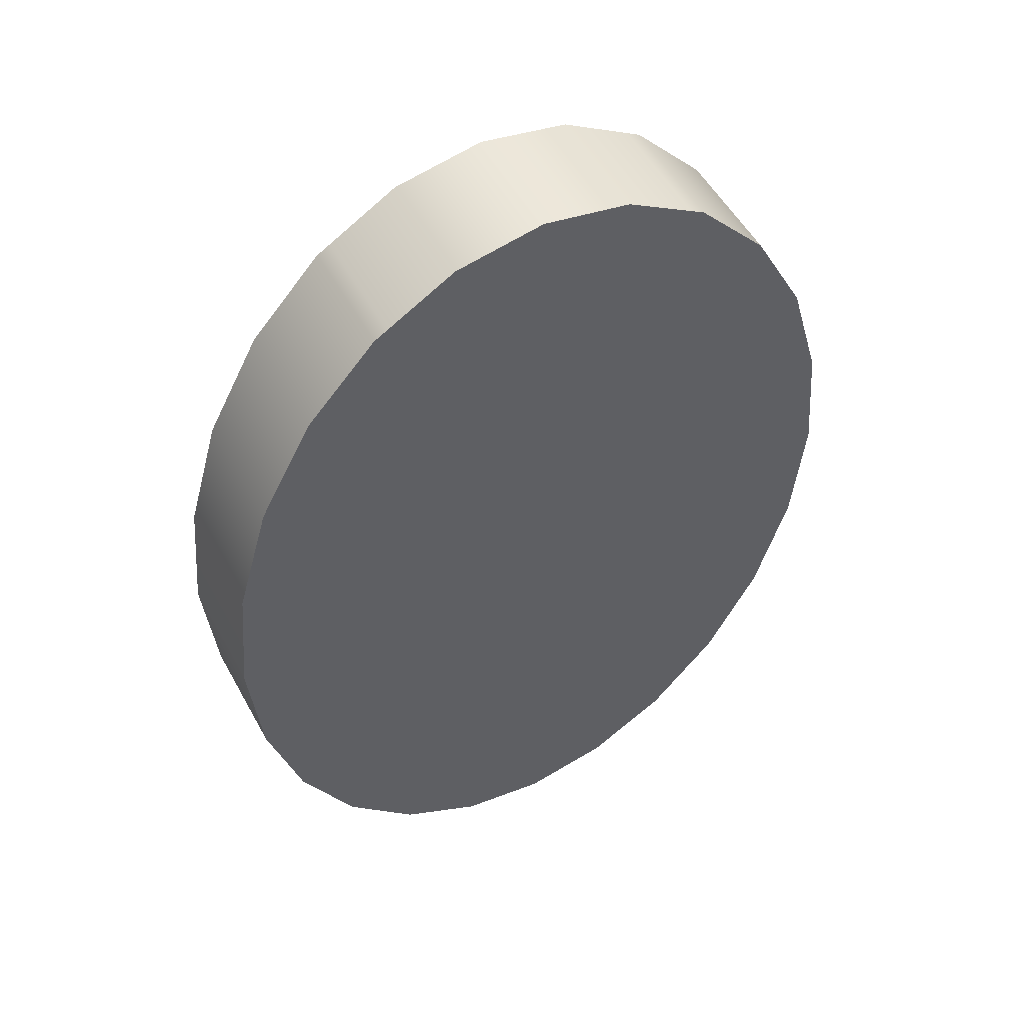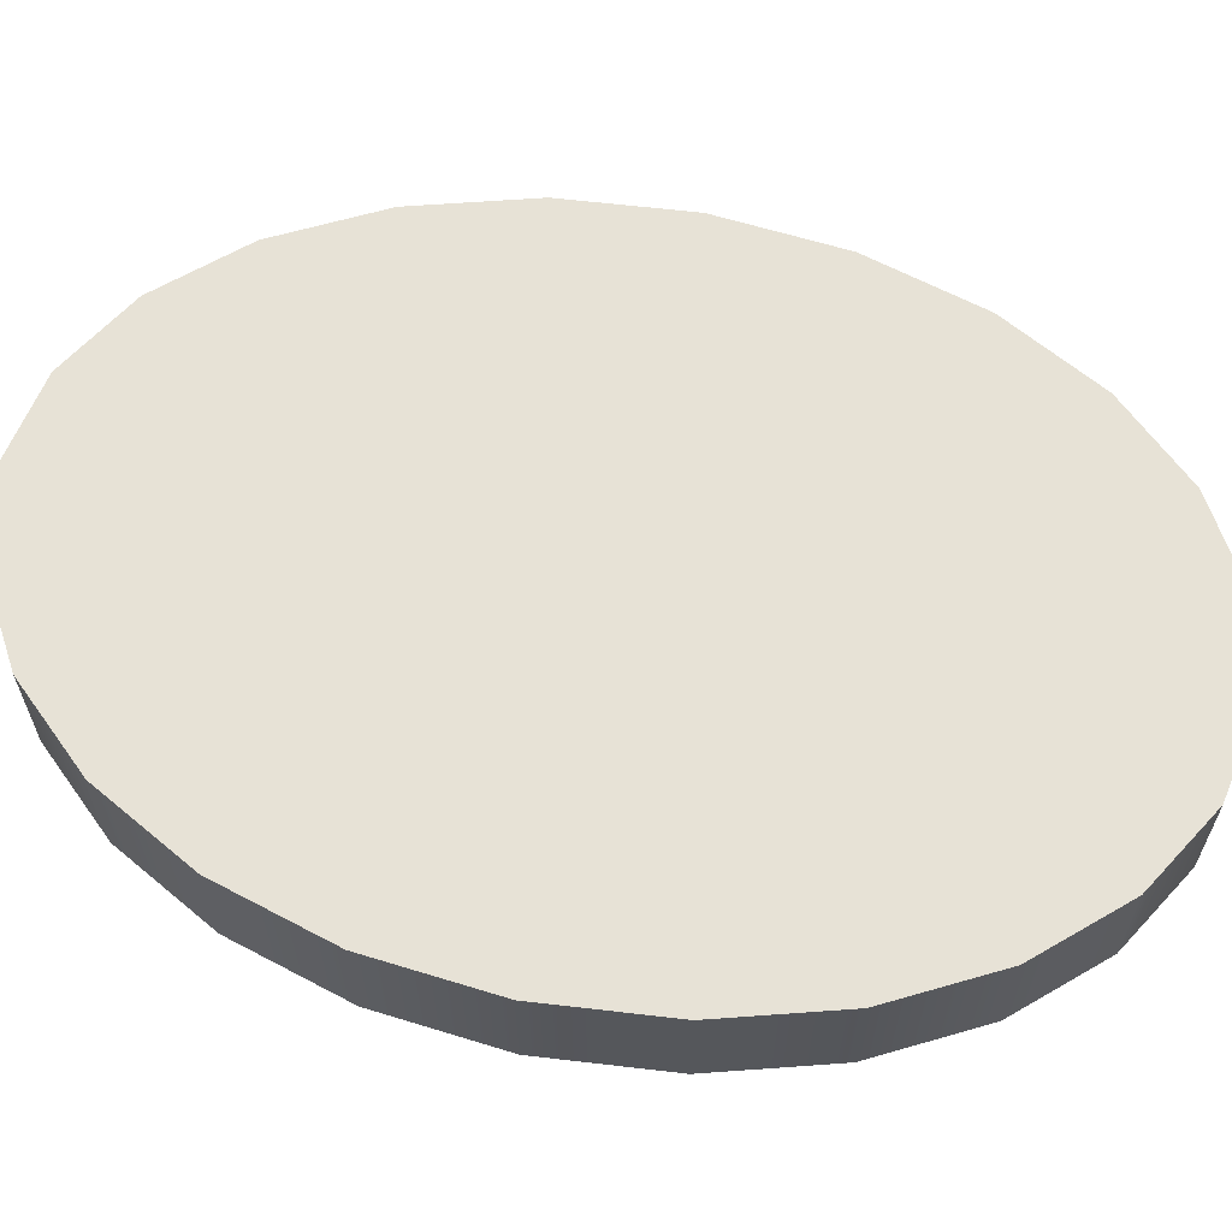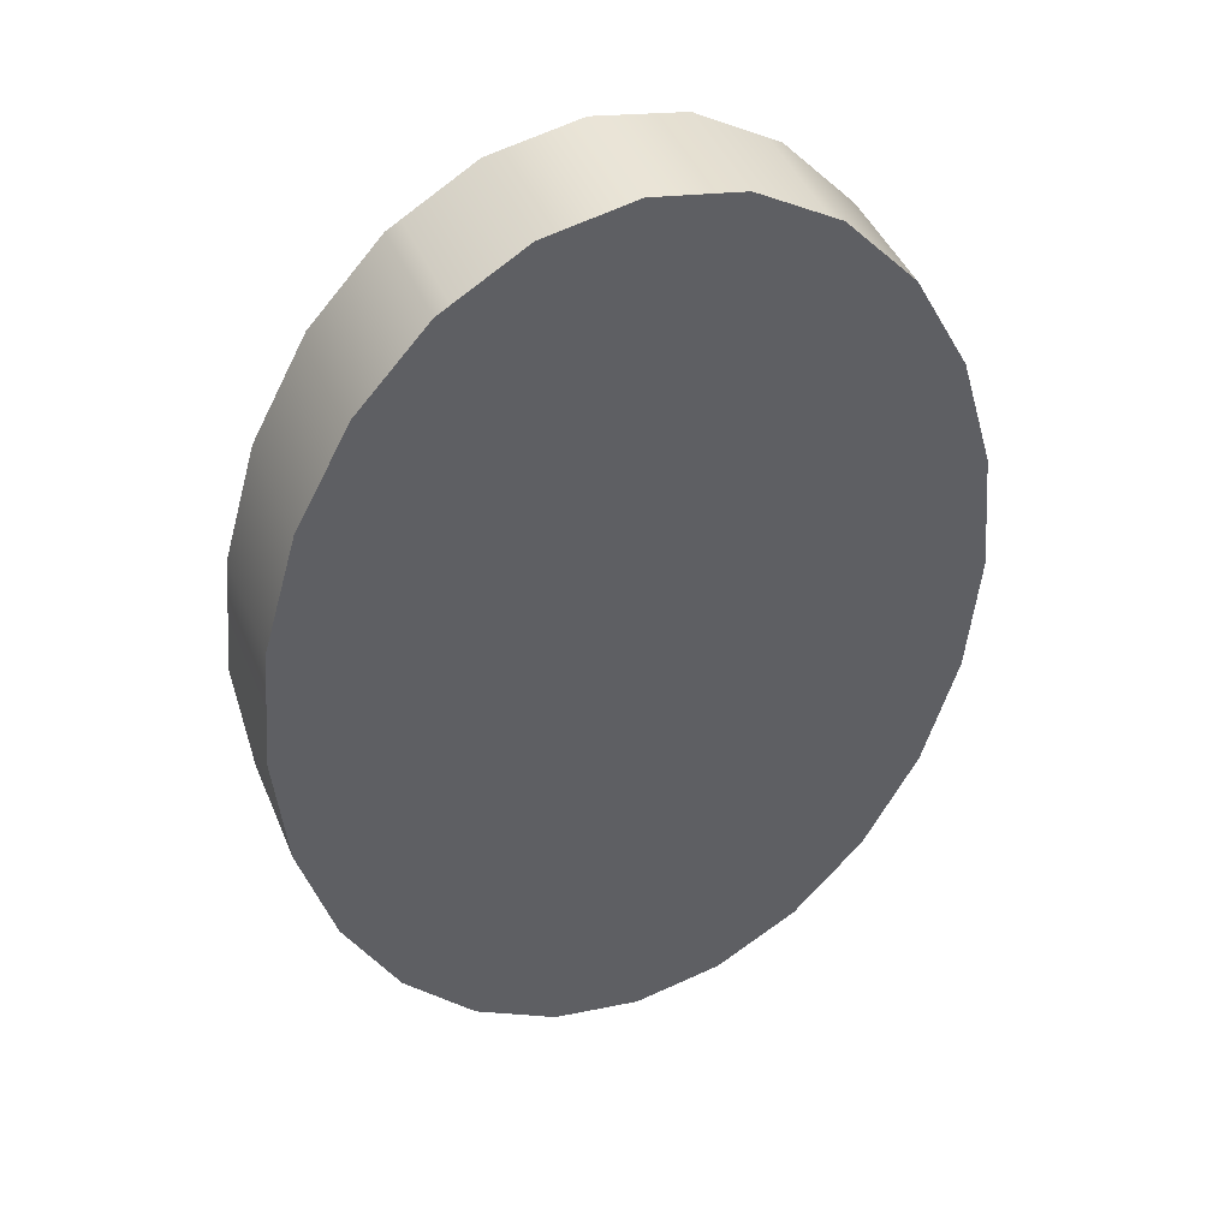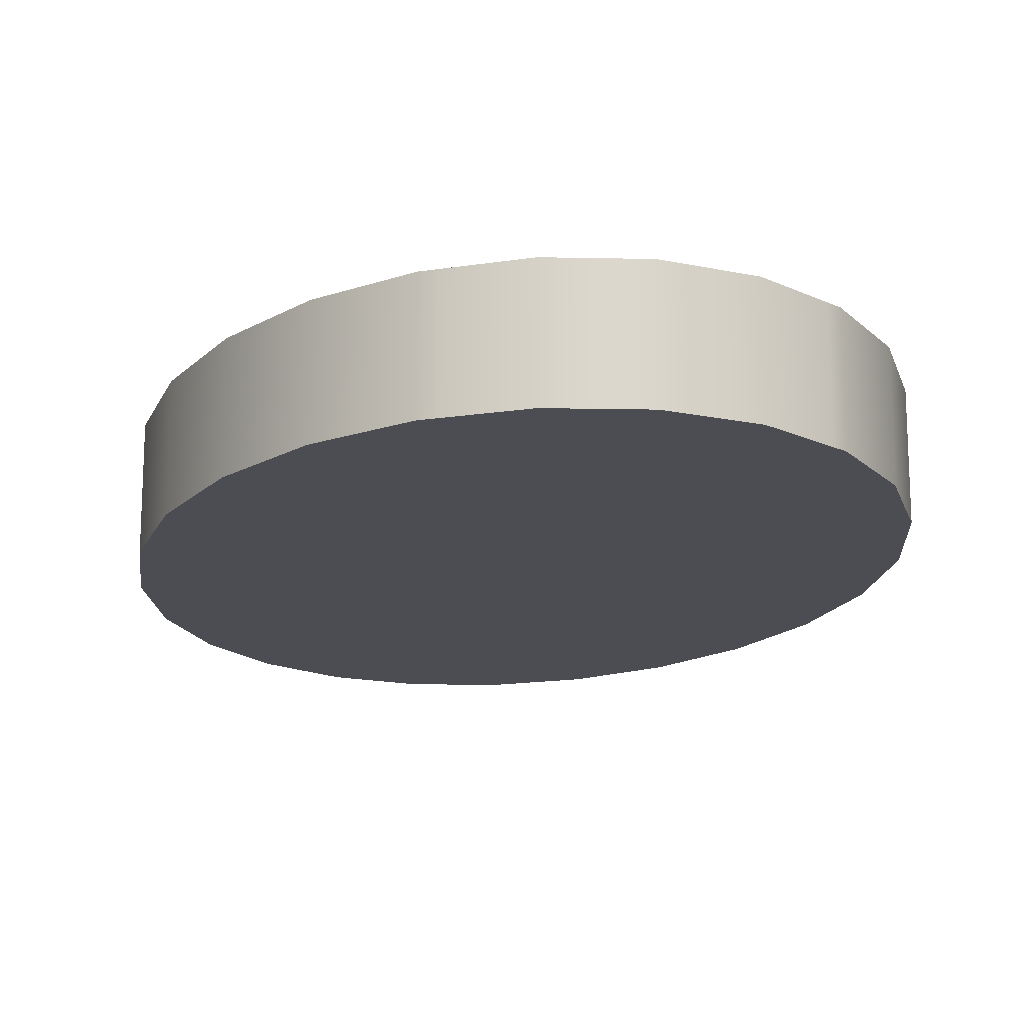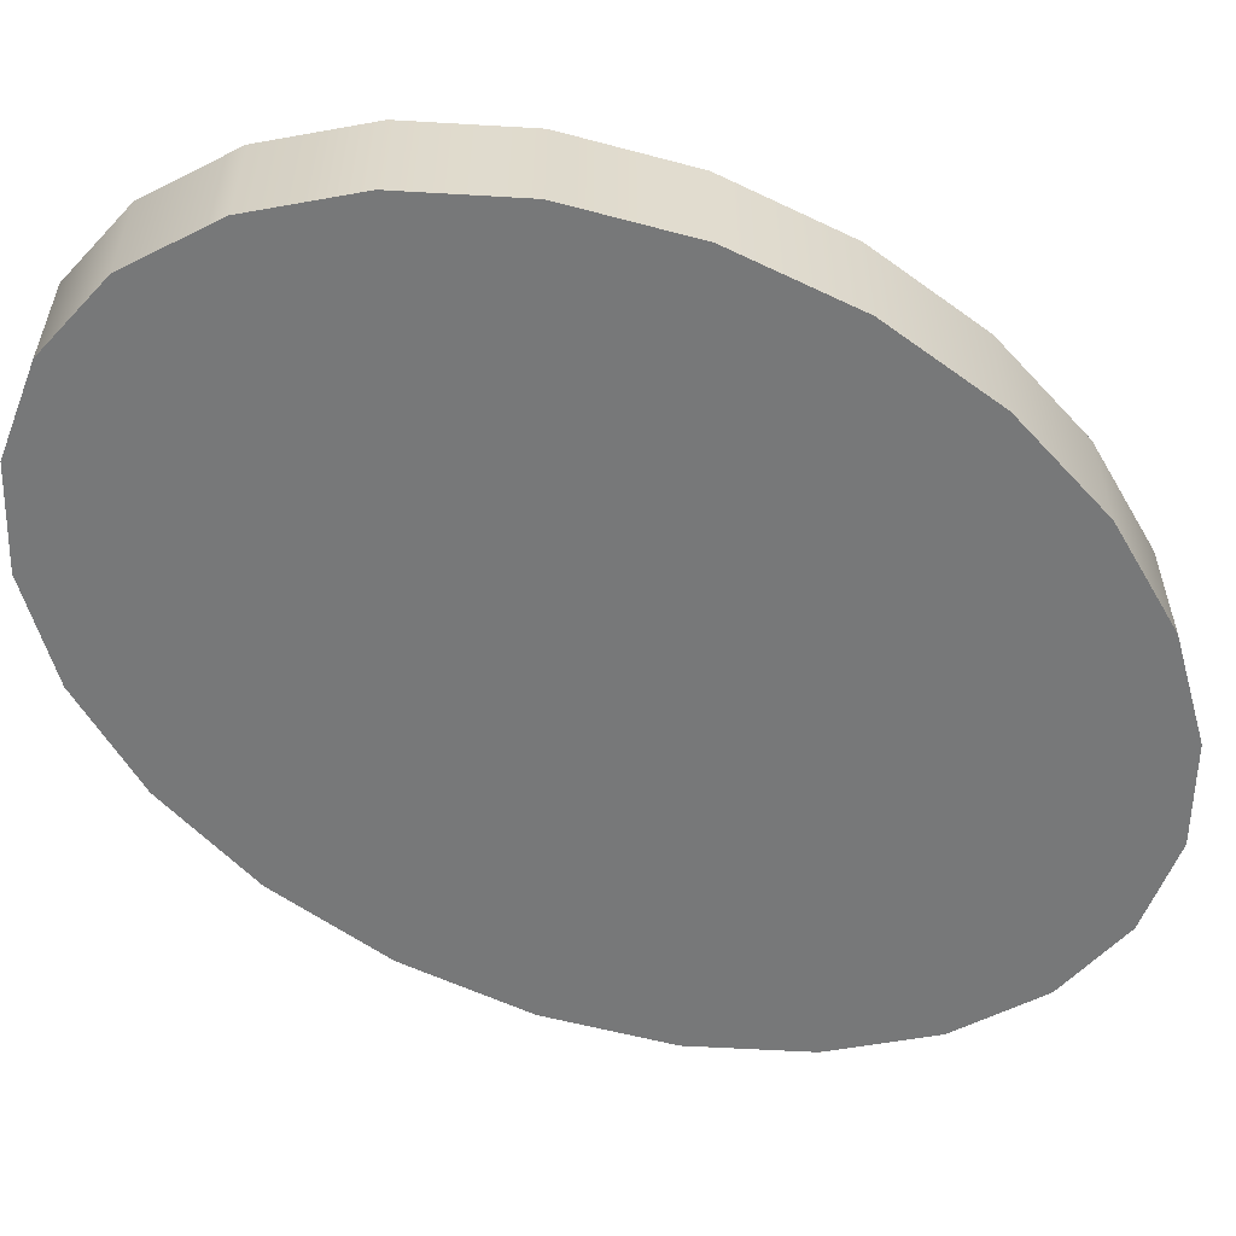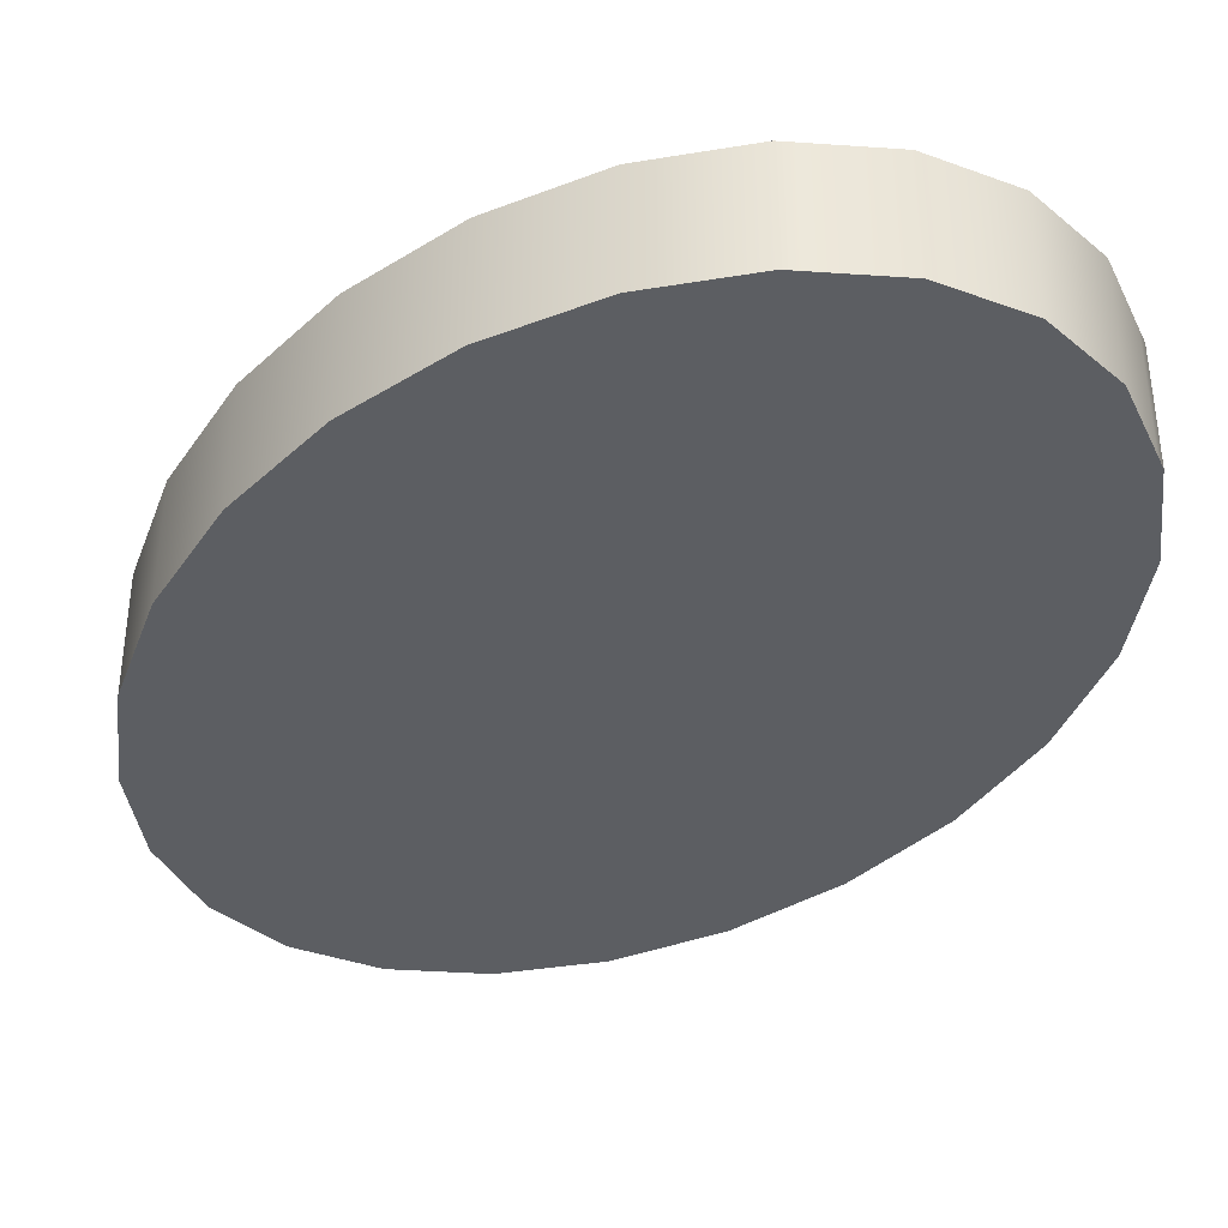
<metadata>
{"format":"obj","ext":"obj","renderer":"f3d","projection":"perspective","resolution":1024,"background":"white","views":[{"elev":52.5,"azim":151.8,"up":"+Z"},{"elev":63.1,"azim":102.0,"up":"+Y"},{"elev":43.6,"azim":158.4,"up":"+Z"},{"elev":-16.3,"azim":167.1,"up":"+Y"},{"elev":-57.3,"azim":58.2,"up":"+Y"},{"elev":-37.6,"azim":-35.6,"up":"+Y"}]}
</metadata>
<code>
o Group4/mesh14/mesh14-geometry#mesh14-geometry
v -0.7432 -0.05479 -0.4113
v -0.7321 -0.05479 -0.4113
v -0.7376 -0.05479 -0.4103
v -0.7475 -0.05479 -0.4139
v -0.7376 -0.0473 -0.4103
v -0.7432 -0.0473 -0.4113
v -0.7475 -0.0473 -0.4139
v -0.7278 -0.05479 -0.4139
v -0.7321 -0.0473 -0.4113
v -0.7483 -0.0473 -0.4144
v -0.7483 -0.05479 -0.4144
v -0.7278 -0.0473 -0.4139
v -0.727 -0.0473 -0.4144
v -0.727 -0.05479 -0.4144
v -0.7225 -0.0473 -0.4192
v -0.7527 -0.0473 -0.4192
v -0.7527 -0.05479 -0.4192
v -0.7225 -0.05479 -0.4192
v -0.7191 -0.0473 -0.4255
v -0.7561 -0.05479 -0.4255
v -0.7191 -0.05479 -0.4255
v -0.7561 -0.0473 -0.4255
v -0.717 -0.0473 -0.4329
v -0.7583 -0.05479 -0.4329
v -0.717 -0.05479 -0.4329
v -0.7583 -0.0473 -0.4329
v -0.7163 -0.0473 -0.4407
v -0.759 -0.05479 -0.4407
v -0.7163 -0.05479 -0.4407
v -0.759 -0.0473 -0.4407
v -0.717 -0.0473 -0.4486
v -0.7583 -0.05479 -0.4486
v -0.717 -0.05479 -0.4486
v -0.7583 -0.0473 -0.4486
v -0.7191 -0.0473 -0.456
v -0.7561 -0.05479 -0.456
v -0.7191 -0.05479 -0.456
v -0.7561 -0.0473 -0.456
v -0.7225 -0.0473 -0.4623
v -0.7527 -0.05479 -0.4623
v -0.7225 -0.05479 -0.4623
v -0.7527 -0.0473 -0.4623
v -0.727 -0.05479 -0.4671
v -0.727 -0.0473 -0.4671
v -0.7483 -0.0473 -0.4671
v -0.7483 -0.05479 -0.4671
v -0.7278 -0.05479 -0.4676
v -0.7475 -0.05479 -0.4676
v -0.7278 -0.0473 -0.4676
v -0.7475 -0.0473 -0.4676
v -0.7321 -0.05479 -0.4702
v -0.7432 -0.05479 -0.4702
v -0.7432 -0.0473 -0.4702
v -0.7321 -0.0473 -0.4702
v -0.7376 -0.05479 -0.4712
v -0.7376 -0.0473 -0.4712
f 1 2 3
f 2 1 4
f 3 2 1
f 4 1 2
f 2 5 3
f 3 5 2
f 3 6 1
f 1 6 3
f 1 7 4
f 4 7 1
f 2 4 8
f 8 4 2
f 5 2 9
f 9 2 5
f 6 3 5
f 5 3 6
f 7 1 6
f 6 1 7
f 4 7 10
f 10 7 4
f 8 4 11
f 11 4 8
f 8 9 2
f 2 9 8
f 9 6 5
f 5 6 9
f 6 12 7
f 7 12 6
f 7 13 10
f 10 13 7
f 4 10 11
f 11 10 4
f 8 11 14
f 14 11 8
f 8 12 9
f 9 12 8
f 6 9 12
f 12 9 6
f 7 12 13
f 13 12 7
f 10 13 15
f 15 13 10
f 16 11 10
f 10 11 16
f 14 11 17
f 17 11 14
f 14 12 8
f 8 12 14
f 12 14 13
f 13 14 12
f 13 18 15
f 15 18 13
f 10 15 16
f 16 15 10
f 11 16 17
f 17 16 11
f 14 17 18
f 18 17 14
f 18 13 14
f 14 13 18
f 18 19 15
f 15 19 18
f 16 15 19
f 19 15 16
f 16 20 17
f 17 20 16
f 18 17 20
f 20 17 18
f 19 18 21
f 21 18 19
f 16 19 22
f 22 19 16
f 20 16 22
f 22 16 20
f 18 20 21
f 21 20 18
f 21 23 19
f 19 23 21
f 22 19 23
f 23 19 22
f 22 24 20
f 20 24 22
f 21 20 24
f 24 20 21
f 23 21 25
f 25 21 23
f 22 23 26
f 26 23 22
f 24 22 26
f 26 22 24
f 21 24 25
f 25 24 21
f 25 27 23
f 23 27 25
f 26 23 27
f 27 23 26
f 26 28 24
f 24 28 26
f 25 24 28
f 28 24 25
f 27 25 29
f 29 25 27
f 26 27 30
f 30 27 26
f 28 26 30
f 30 26 28
f 25 28 29
f 29 28 25
f 29 31 27
f 27 31 29
f 30 27 31
f 31 27 30
f 30 32 28
f 28 32 30
f 29 28 32
f 32 28 29
f 31 29 33
f 33 29 31
f 30 31 34
f 34 31 30
f 32 30 34
f 34 30 32
f 29 32 33
f 33 32 29
f 33 35 31
f 31 35 33
f 34 31 35
f 35 31 34
f 34 36 32
f 32 36 34
f 33 32 36
f 36 32 33
f 35 33 37
f 37 33 35
f 34 35 38
f 38 35 34
f 36 34 38
f 38 34 36
f 33 36 37
f 37 36 33
f 37 39 35
f 35 39 37
f 38 35 39
f 39 35 38
f 38 40 36
f 36 40 38
f 37 36 40
f 40 36 37
f 39 37 41
f 41 37 39
f 38 39 42
f 42 39 38
f 40 38 42
f 42 38 40
f 37 40 41
f 41 40 37
f 43 39 41
f 41 39 43
f 42 39 44
f 44 39 42
f 45 40 42
f 42 40 45
f 41 40 46
f 46 40 41
f 39 43 44
f 44 43 39
f 41 46 43
f 43 46 41
f 42 44 45
f 45 44 42
f 40 45 46
f 46 45 40
f 47 44 43
f 43 44 47
f 43 46 48
f 48 46 43
f 45 44 49
f 49 44 45
f 50 46 45
f 45 46 50
f 44 47 49
f 49 47 44
f 43 48 47
f 47 48 43
f 50 48 46
f 46 48 50
f 45 49 50
f 50 49 45
f 49 47 51
f 51 47 49
f 47 48 52
f 52 48 47
f 53 48 50
f 50 48 53
f 50 49 54
f 54 49 50
f 47 52 51
f 51 52 47
f 49 51 54
f 54 51 49
f 48 53 52
f 52 53 48
f 50 54 53
f 53 54 50
f 51 52 55
f 55 52 51
f 55 54 51
f 51 54 55
f 56 52 53
f 53 52 56
f 53 54 56
f 56 54 53
f 52 56 55
f 55 56 52
f 54 55 56
f 56 55 54

</code>
